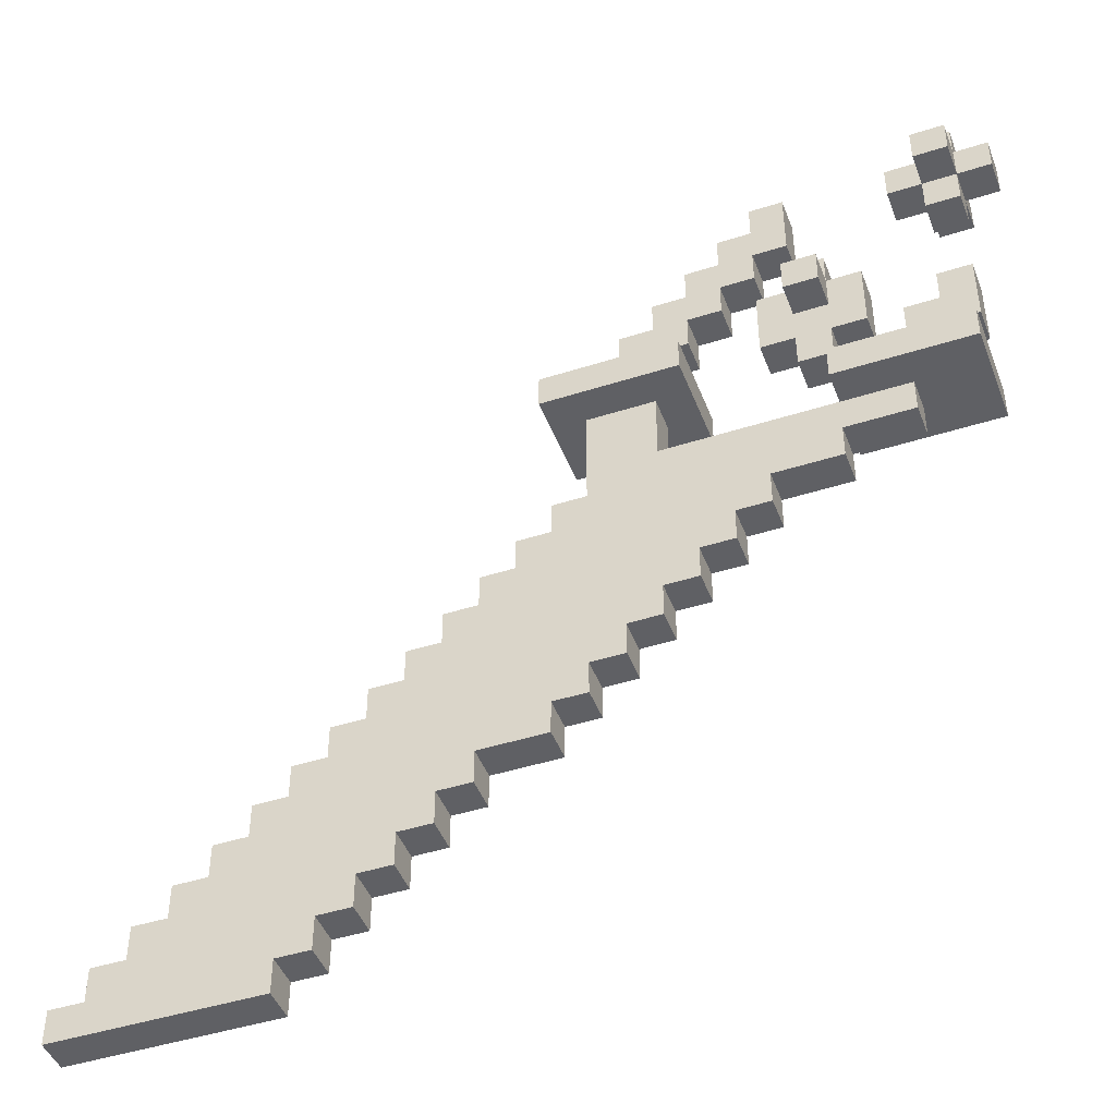
<metadata>
{"format":"obj","ext":"obj","renderer":"f3d","projection":"perspective","resolution":1024,"background":"white","views":[{"elev":-45.3,"azim":-159.7,"up":"+Z"}]}
</metadata>
<code>
v -20 1 19
v -20 1 18
v -20 2 19
v -20 2 18
v -19 0 19
v -19 0 18
v -19 0 11
v -19 0 10
v -19 1 20
v -19 1 19
v -19 1 18
v -19 1 17
v -19 1 14
v -19 1 13
v -19 1 12
v -19 2 20
v -19 2 19
v -19 2 18
v -19 2 17
v -19 2 14
v -19 2 13
v -19 2 12
v -19 3 19
v -19 3 18
v -19 3 11
v -19 3 10
v -18 1 12
v -18 1 11
v -18 2 12
v -18 2 11
v -17 1 10
v -17 1 9
v -17 2 10
v -17 2 9
v -16 1 15
v -16 1 13
v -16 2 15
v -16 2 13
v -15 0 15
v -15 0 14
v -15 1 16
v -15 1 15
v -15 1 14
v -15 1 13
v -15 1 12
v -15 1 9
v -15 1 8
v -15 2 16
v -15 2 15
v -15 2 14
v -15 2 13
v -15 2 12
v -15 2 9
v -15 2 8
v -15 3 15
v -15 3 14
v -14 1 19
v -14 1 18
v -14 1 17
v -14 2 19
v -14 2 18
v -14 2 17
v -13 1 17
v -13 1 16
v -13 1 8
v -13 1 7
v -13 2 17
v -13 2 16
v -13 2 8
v -13 2 7
v -12 1 16
v -12 1 15
v -12 1 7
v -12 1 6
v -12 2 16
v -12 2 15
v -12 2 7
v -12 2 6
v -11 0 13
v -11 0 12
v -11 1 15
v -11 1 14
v -11 1 6
v -11 1 5
v -11 2 15
v -11 2 14
v -11 2 6
v -11 2 5
v -11 3 13
v -11 3 12
v -10 1 14
v -10 1 13
v -10 1 12
v -10 1 11
v -10 1 10
v -10 1 5
v -10 1 4
v -10 2 14
v -10 2 13
v -10 2 12
v -10 2 11
v -10 2 10
v -10 2 5
v -10 2 4
v -9 1 4
v -9 1 3
v -9 2 4
v -9 2 3
v -8 1 3
v -8 1 2
v -8 2 3
v -8 2 2
v -7 1 2
v -7 1 1
v -7 2 2
v -7 2 1
v -5 1 1
v -5 1 -0
v -5 2 1
v -5 2 -0
v -4 1 -0
v -4 1 -1
v -4 2 -0
v -4 2 -1
v -3 1 -1
v -3 1 -2
v -3 2 -1
v -3 2 -2
v -2 1 -2
v -2 1 -3
v -2 2 -2
v -2 2 -3
v -1 1 -3
v -1 1 -4
v -1 2 -3
v -1 2 -4
v 0 1 -4
v 0 1 -5
v 0 2 -4
v 0 2 -5
v -18 0 19
v -18 0 18
v -18 1 20
v -18 1 19
v -18 1 18
v -18 1 17
v -18 1 14
v -18 1 13
v -18 2 20
v -18 2 19
v -18 2 18
v -18 2 17
v -18 2 14
v -18 2 13
v -18 3 19
v -18 3 18
v -17 1 19
v -17 1 18
v -17 1 13
v -17 1 11
v -17 2 19
v -17 2 18
v -17 2 13
v -17 2 11
v -15 0 11
v -15 0 10
v -15 1 10
v -15 2 10
v -15 3 11
v -15 3 10
v -14 0 15
v -14 0 14
v -14 1 16
v -14 1 15
v -14 1 14
v -14 1 13
v -14 1 12
v -14 2 16
v -14 2 15
v -14 2 14
v -14 2 13
v -14 2 12
v -14 3 15
v -14 3 14
v -13 1 19
v -13 1 18
v -13 1 15
v -13 1 13
v -13 2 19
v -13 2 18
v -13 2 15
v -13 2 13
v -12 1 18
v -12 1 17
v -12 2 18
v -12 2 17
v -11 1 17
v -11 1 16
v -11 2 17
v -11 2 16
v -10 1 16
v -10 1 15
v -10 2 16
v -10 2 15
v -9 1 15
v -9 1 14
v -9 2 15
v -9 2 14
v -8 1 14
v -8 1 13
v -8 1 12
v -8 1 9
v -8 2 14
v -8 2 13
v -8 2 12
v -8 2 9
v -7 0 13
v -7 0 12
v -7 1 9
v -7 1 8
v -7 2 9
v -7 2 8
v -7 3 13
v -7 3 12
v -6 1 8
v -6 1 7
v -6 2 8
v -6 2 7
v -5 1 7
v -5 1 6
v -5 2 7
v -5 2 6
v -4 1 6
v -4 1 5
v -4 2 6
v -4 2 5
v -3 1 5
v -3 1 4
v -3 2 5
v -3 2 4
v -2 1 4
v -2 1 3
v -2 2 4
v -2 2 3
v -1 1 3
v -1 1 2
v -1 2 3
v -1 2 2
v 0 1 2
v 0 1 1
v 0 2 2
v 0 2 1
v 1 1 1
v 1 1 -0
v 1 2 1
v 1 2 -0
v 2 1 -0
v 2 1 -1
v 2 2 -0
v 2 2 -1
v 3 1 -1
v 3 1 -2
v 3 2 -1
v 3 2 -2
v 4 1 -2
v 4 1 -3
v 4 2 -2
v 4 2 -3
v 5 1 -3
v 5 1 -4
v 5 2 -3
v 5 2 -4
v 6 1 -4
v 6 1 -5
v 6 2 -4
v 6 2 -5
v -19 1 20
v -19 2 20
v -18 1 20
v -18 2 20
v -20 1 19
v -20 2 19
v -19 0 19
v -19 1 19
v -19 2 19
v -19 3 19
v -18 0 19
v -18 1 19
v -18 2 19
v -18 3 19
v -17 1 19
v -17 2 19
v -14 1 19
v -14 2 19
v -13 1 19
v -13 2 19
v -13 1 18
v -13 2 18
v -12 1 18
v -12 2 18
v -12 1 17
v -12 2 17
v -11 1 17
v -11 2 17
v -15 1 16
v -15 2 16
v -14 1 16
v -14 2 16
v -11 1 16
v -11 2 16
v -10 1 16
v -10 2 16
v -16 1 15
v -16 2 15
v -15 0 15
v -15 1 15
v -15 2 15
v -15 3 15
v -14 0 15
v -14 1 15
v -14 2 15
v -14 3 15
v -13 1 15
v -13 2 15
v -10 1 15
v -10 2 15
v -9 1 15
v -9 2 15
v -19 1 14
v -19 2 14
v -18 1 14
v -18 2 14
v -9 1 14
v -9 2 14
v -8 1 14
v -8 2 14
v -18 1 13
v -18 2 13
v -17 1 13
v -17 2 13
v -11 0 13
v -11 3 13
v -10 1 13
v -10 2 13
v -8 1 13
v -8 2 13
v -7 0 13
v -7 3 13
v -19 0 11
v -19 3 11
v -18 1 11
v -18 2 11
v -17 1 11
v -17 2 11
v -16 1 11
v -16 2 11
v -15 0 11
v -15 3 11
v -15 1 10
v -15 2 10
v -10 1 10
v -10 2 10
v -8 1 9
v -8 2 9
v -7 1 9
v -7 2 9
v -7 1 8
v -7 2 8
v -6 1 8
v -6 2 8
v -6 1 7
v -6 2 7
v -5 1 7
v -5 2 7
v -5 1 6
v -5 2 6
v -4 1 6
v -4 2 6
v -4 1 5
v -4 2 5
v -3 1 5
v -3 2 5
v -3 1 4
v -3 2 4
v -2 1 4
v -2 2 4
v -2 1 3
v -2 2 3
v -1 1 3
v -1 2 3
v -1 1 2
v -1 2 2
v 0 1 2
v 0 2 2
v 0 1 1
v 0 2 1
v 1 1 1
v 1 2 1
v 1 1 -0
v 1 2 -0
v 2 1 -0
v 2 2 -0
v 2 1 -1
v 2 2 -1
v 3 1 -1
v 3 2 -1
v 3 1 -2
v 3 2 -2
v 4 1 -2
v 4 2 -2
v 4 1 -3
v 4 2 -3
v 5 1 -3
v 5 2 -3
v 5 1 -4
v 5 2 -4
v 6 1 -4
v 6 2 -4
v -20 1 18
v -20 2 18
v -19 0 18
v -19 1 18
v -19 2 18
v -19 3 18
v -18 0 18
v -18 1 18
v -18 2 18
v -18 3 18
v -17 1 18
v -17 2 18
v -19 1 17
v -19 2 17
v -18 1 17
v -18 2 17
v -14 1 17
v -14 2 17
v -13 1 17
v -13 2 17
v -13 1 16
v -13 2 16
v -12 1 16
v -12 2 16
v -12 1 15
v -12 2 15
v -11 1 15
v -11 2 15
v -15 0 14
v -15 1 14
v -15 2 14
v -15 3 14
v -14 0 14
v -14 1 14
v -14 2 14
v -14 3 14
v -11 1 14
v -11 2 14
v -10 1 14
v -10 2 14
v -16 1 13
v -16 2 13
v -15 1 13
v -15 2 13
v -14 1 13
v -14 2 13
v -13 1 13
v -13 2 13
v -19 1 12
v -19 2 12
v -18 1 12
v -18 2 12
v -15 1 12
v -15 2 12
v -14 1 12
v -14 2 12
v -11 0 12
v -11 3 12
v -10 1 12
v -10 2 12
v -9 1 12
v -9 2 12
v -8 1 12
v -8 2 12
v -7 0 12
v -7 3 12
v -19 0 10
v -19 3 10
v -18 1 10
v -18 2 10
v -17 1 10
v -17 2 10
v -15 0 10
v -15 1 10
v -15 2 10
v -15 3 10
v -17 1 9
v -17 2 9
v -15 1 9
v -15 2 9
v -15 1 8
v -15 2 8
v -13 1 8
v -13 2 8
v -13 1 7
v -13 2 7
v -12 1 7
v -12 2 7
v -12 1 6
v -12 2 6
v -11 1 6
v -11 2 6
v -11 1 5
v -11 2 5
v -10 1 5
v -10 2 5
v -10 1 4
v -10 2 4
v -9 1 4
v -9 2 4
v -9 1 3
v -9 2 3
v -8 1 3
v -8 2 3
v -8 1 2
v -8 2 2
v -7 1 2
v -7 2 2
v -7 1 1
v -7 2 1
v -6 1 1
v -6 2 1
v -5 1 1
v -5 2 1
v -5 1 -0
v -5 2 -0
v -4 1 -0
v -4 2 -0
v -4 1 -1
v -4 2 -1
v -3 1 -1
v -3 2 -1
v -3 1 -2
v -3 2 -2
v -2 1 -2
v -2 2 -2
v -2 1 -3
v -2 2 -3
v -1 1 -3
v -1 2 -3
v -1 1 -4
v -1 2 -4
v 0 1 -4
v 0 2 -4
v 0 1 -5
v 0 2 -5
v 1 1 -5
v 1 2 -5
v 6 1 -5
v 6 2 -5
v -19 0 19
v -18 0 19
v -19 0 18
v -18 0 18
v -15 0 15
v -14 0 15
v -15 0 14
v -14 0 14
v -11 0 13
v -7 0 13
v -11 0 12
v -7 0 12
v -19 0 11
v -15 0 11
v -19 0 10
v -15 0 10
v -19 1 20
v -18 1 20
v -20 1 19
v -19 1 19
v -18 1 19
v -17 1 19
v -14 1 19
v -13 1 19
v -20 1 18
v -19 1 18
v -18 1 18
v -17 1 18
v -14 1 18
v -13 1 18
v -12 1 18
v -19 1 17
v -18 1 17
v -14 1 17
v -13 1 17
v -12 1 17
v -11 1 17
v -15 1 16
v -14 1 16
v -13 1 16
v -12 1 16
v -11 1 16
v -10 1 16
v -16 1 15
v -15 1 15
v -14 1 15
v -13 1 15
v -12 1 15
v -11 1 15
v -10 1 15
v -9 1 15
v -19 1 14
v -18 1 14
v -15 1 14
v -14 1 14
v -11 1 14
v -10 1 14
v -9 1 14
v -8 1 14
v -19 1 13
v -18 1 13
v -17 1 13
v -16 1 13
v -15 1 13
v -14 1 13
v -13 1 13
v -10 1 13
v -8 1 13
v -19 1 12
v -18 1 12
v -15 1 12
v -14 1 12
v -10 1 12
v -9 1 12
v -8 1 12
v -18 1 11
v -17 1 11
v -10 1 11
v -9 1 11
v -17 1 10
v -15 1 10
v -10 1 10
v -17 1 9
v -15 1 9
v -8 1 9
v -7 1 9
v -15 1 8
v -13 1 8
v -12 1 8
v -7 1 8
v -6 1 8
v -13 1 7
v -12 1 7
v -11 1 7
v -6 1 7
v -5 1 7
v -12 1 6
v -11 1 6
v -10 1 6
v -9 1 6
v -8 1 6
v -5 1 6
v -4 1 6
v -11 1 5
v -10 1 5
v -9 1 5
v -8 1 5
v -4 1 5
v -3 1 5
v -10 1 4
v -9 1 4
v -8 1 4
v -3 1 4
v -2 1 4
v -9 1 3
v -8 1 3
v -7 1 3
v -5 1 3
v -4 1 3
v -2 1 3
v -1 1 3
v -8 1 2
v -7 1 2
v -6 1 2
v -5 1 2
v -4 1 2
v -1 1 2
v 0 1 2
v -7 1 1
v -6 1 1
v -5 1 1
v -4 1 1
v -3 1 1
v -2 1 1
v 0 1 1
v 1 1 1
v -5 1 -0
v -4 1 -0
v -3 1 -0
v -2 1 -0
v 1 1 -0
v 2 1 -0
v -4 1 -1
v -3 1 -1
v -2 1 -1
v 2 1 -1
v 3 1 -1
v -3 1 -2
v -2 1 -2
v 1 1 -2
v 3 1 -2
v 4 1 -2
v -2 1 -3
v -1 1 -3
v 0 1 -3
v 1 1 -3
v 4 1 -3
v 5 1 -3
v -1 1 -4
v 0 1 -4
v 5 1 -4
v 6 1 -4
v 0 1 -5
v 1 1 -5
v 6 1 -5
v -19 2 20
v -18 2 20
v -20 2 19
v -19 2 19
v -18 2 19
v -17 2 19
v -14 2 19
v -13 2 19
v -20 2 18
v -19 2 18
v -18 2 18
v -17 2 18
v -14 2 18
v -13 2 18
v -12 2 18
v -19 2 17
v -18 2 17
v -14 2 17
v -13 2 17
v -12 2 17
v -11 2 17
v -15 2 16
v -14 2 16
v -13 2 16
v -12 2 16
v -11 2 16
v -10 2 16
v -16 2 15
v -15 2 15
v -14 2 15
v -13 2 15
v -12 2 15
v -11 2 15
v -10 2 15
v -9 2 15
v -19 2 14
v -18 2 14
v -15 2 14
v -14 2 14
v -11 2 14
v -10 2 14
v -9 2 14
v -8 2 14
v -19 2 13
v -18 2 13
v -17 2 13
v -16 2 13
v -15 2 13
v -14 2 13
v -13 2 13
v -10 2 13
v -8 2 13
v -19 2 12
v -18 2 12
v -15 2 12
v -14 2 12
v -10 2 12
v -9 2 12
v -8 2 12
v -18 2 11
v -17 2 11
v -10 2 11
v -9 2 11
v -17 2 10
v -15 2 10
v -10 2 10
v -17 2 9
v -15 2 9
v -8 2 9
v -7 2 9
v -15 2 8
v -13 2 8
v -12 2 8
v -7 2 8
v -6 2 8
v -13 2 7
v -12 2 7
v -11 2 7
v -6 2 7
v -5 2 7
v -12 2 6
v -11 2 6
v -10 2 6
v -9 2 6
v -8 2 6
v -5 2 6
v -4 2 6
v -11 2 5
v -10 2 5
v -9 2 5
v -8 2 5
v -4 2 5
v -3 2 5
v -10 2 4
v -9 2 4
v -8 2 4
v -3 2 4
v -2 2 4
v -9 2 3
v -8 2 3
v -7 2 3
v -5 2 3
v -4 2 3
v -2 2 3
v -1 2 3
v -8 2 2
v -7 2 2
v -6 2 2
v -5 2 2
v -4 2 2
v -1 2 2
v 0 2 2
v -7 2 1
v -6 2 1
v -5 2 1
v -4 2 1
v -3 2 1
v -2 2 1
v 0 2 1
v 1 2 1
v -5 2 -0
v -4 2 -0
v -3 2 -0
v -2 2 -0
v 1 2 -0
v 2 2 -0
v -4 2 -1
v -3 2 -1
v -2 2 -1
v 2 2 -1
v 3 2 -1
v -3 2 -2
v -2 2 -2
v 1 2 -2
v 3 2 -2
v 4 2 -2
v -2 2 -3
v -1 2 -3
v 0 2 -3
v 1 2 -3
v 4 2 -3
v 5 2 -3
v -1 2 -4
v 0 2 -4
v 5 2 -4
v 6 2 -4
v 0 2 -5
v 1 2 -5
v 6 2 -5
v -19 3 19
v -18 3 19
v -19 3 18
v -18 3 18
v -15 3 15
v -14 3 15
v -15 3 14
v -14 3 14
v -11 3 13
v -7 3 13
v -11 3 12
v -7 3 12
v -19 3 11
v -15 3 11
v -19 3 10
v -15 3 10
f 3 2 1
f 4 2 3
f 10 6 5
f 11 6 10
f 16 10 9
f 17 10 16
f 18 12 11
f 19 12 18
f 20 14 13
f 21 15 14
f 21 14 20
f 22 15 21
f 23 18 17
f 24 18 23
f 25 8 7
f 26 8 25
f 29 28 27
f 30 28 29
f 33 32 31
f 34 32 33
f 37 36 35
f 38 36 37
f 42 40 39
f 43 40 42
f 48 42 41
f 49 42 48
f 51 45 44
f 52 45 51
f 53 47 46
f 54 47 53
f 55 50 49
f 56 50 55
f 60 58 57
f 61 59 58
f 61 58 60
f 62 59 61
f 67 64 63
f 68 64 67
f 69 66 65
f 70 66 69
f 75 72 71
f 76 72 75
f 77 74 73
f 78 74 77
f 85 82 81
f 86 82 85
f 87 84 83
f 88 84 87
f 89 80 79
f 90 80 89
f 98 92 91
f 99 92 98
f 100 94 93
f 101 95 94
f 101 94 100
f 102 95 101
f 103 97 96
f 104 97 103
f 107 106 105
f 108 106 107
f 111 110 109
f 112 110 111
f 115 114 113
f 116 114 115
f 119 118 117
f 120 118 119
f 123 122 121
f 124 122 123
f 127 126 125
f 128 126 127
f 131 130 129
f 132 130 131
f 135 134 133
f 136 134 135
f 139 138 137
f 140 138 139
f 141 142 144
f 144 142 145
f 143 144 149
f 149 144 150
f 145 146 151
f 151 146 152
f 147 148 153
f 153 148 154
f 150 151 155
f 155 151 156
f 157 158 161
f 161 158 162
f 159 160 163
f 163 160 164
f 165 166 167
f 165 167 168
f 165 168 169
f 169 168 170
f 171 172 174
f 174 172 175
f 173 174 178
f 178 174 179
f 176 177 181
f 181 177 182
f 179 180 183
f 183 180 184
f 185 186 189
f 189 186 190
f 187 188 191
f 191 188 192
f 193 194 195
f 195 194 196
f 197 198 199
f 199 198 200
f 201 202 203
f 203 202 204
f 205 206 207
f 207 206 208
f 209 210 213
f 213 210 214
f 211 212 215
f 215 212 216
f 219 220 221
f 221 220 222
f 217 218 223
f 223 218 224
f 225 226 227
f 227 226 228
f 229 230 231
f 231 230 232
f 233 234 235
f 235 234 236
f 237 238 239
f 239 238 240
f 241 242 243
f 243 242 244
f 245 246 247
f 247 246 248
f 249 250 251
f 251 250 252
f 253 254 255
f 255 254 256
f 257 258 259
f 259 258 260
f 261 262 263
f 263 262 264
f 265 266 267
f 267 266 268
f 269 270 271
f 271 270 272
f 273 274 275
f 275 274 276
f 279 278 277
f 280 278 279
f 284 282 281
f 285 282 284
f 287 284 283
f 288 284 287
f 289 286 285
f 290 286 289
f 291 289 288
f 292 289 291
f 295 294 293
f 296 294 295
f 299 298 297
f 300 298 299
f 303 302 301
f 304 302 303
f 307 306 305
f 308 306 307
f 311 310 309
f 312 310 311
f 316 314 313
f 317 314 316
f 319 316 315
f 320 316 319
f 321 318 317
f 322 318 321
f 323 321 320
f 324 321 323
f 327 326 325
f 328 326 327
f 331 330 329
f 332 330 331
f 335 334 333
f 336 334 335
f 339 338 337
f 340 338 339
f 343 342 341
f 344 342 343
f 345 343 341
f 346 342 344
f 347 345 341
f 347 346 345
f 348 342 346
f 348 346 347
f 351 350 349
f 352 350 351
f 353 351 349
f 354 350 352
f 355 353 349
f 355 354 353
f 356 350 354
f 356 354 355
f 357 355 349
f 357 356 355
f 358 350 356
f 358 356 357
f 361 360 359
f 362 360 361
f 365 364 363
f 366 364 365
f 369 368 367
f 370 368 369
f 373 372 371
f 374 372 373
f 377 376 375
f 378 376 377
f 381 380 379
f 382 380 381
f 385 384 383
f 386 384 385
f 389 388 387
f 390 388 389
f 393 392 391
f 394 392 393
f 397 396 395
f 398 396 397
f 401 400 399
f 402 400 401
f 405 404 403
f 406 404 405
f 409 408 407
f 410 408 409
f 413 412 411
f 414 412 413
f 417 416 415
f 418 416 417
f 419 420 422
f 422 420 423
f 421 422 425
f 425 422 426
f 423 424 427
f 427 424 428
f 426 427 429
f 429 427 430
f 431 432 433
f 433 432 434
f 435 436 437
f 437 436 438
f 439 440 441
f 441 440 442
f 443 444 445
f 445 444 446
f 447 448 451
f 451 448 452
f 449 450 453
f 453 450 454
f 455 456 457
f 457 456 458
f 459 460 461
f 461 460 462
f 463 464 465
f 465 464 466
f 467 468 469
f 469 468 470
f 471 472 473
f 473 472 474
f 475 476 477
f 477 476 478
f 475 477 479
f 478 476 480
f 475 479 481
f 480 476 482
f 475 481 483
f 481 482 483
f 482 476 484
f 483 482 484
f 485 486 487
f 487 486 488
f 485 487 489
f 487 488 489
f 488 486 490
f 489 488 490
f 485 489 491
f 491 489 492
f 490 486 493
f 493 486 494
f 495 496 497
f 497 496 498
f 499 500 501
f 501 500 502
f 503 504 505
f 505 504 506
f 507 508 509
f 509 508 510
f 511 512 513
f 513 512 514
f 515 516 517
f 517 516 518
f 519 520 521
f 521 520 522
f 523 524 525
f 525 524 526
f 527 528 529
f 529 528 530
f 529 530 531
f 531 530 532
f 533 534 535
f 535 534 536
f 537 538 539
f 539 538 540
f 541 542 543
f 543 542 544
f 545 546 547
f 547 546 548
f 549 550 551
f 551 550 552
f 553 554 555
f 555 554 556
f 555 556 557
f 557 556 558
f 561 560 559
f 562 560 561
f 565 564 563
f 566 564 565
f 569 568 567
f 570 568 569
f 573 572 571
f 574 572 573
f 578 576 575
f 579 576 578
f 583 578 577
f 584 578 583
f 585 580 579
f 586 580 585
f 587 582 581
f 588 582 587
f 590 585 584
f 591 585 590
f 592 589 588
f 592 588 587
f 593 589 592
f 594 589 593
f 598 595 594
f 598 594 593
f 599 595 598
f 600 595 599
f 603 597 596
f 604 597 603
f 606 600 599
f 606 601 600
f 607 601 606
f 608 601 607
f 612 603 602
f 613 605 604
f 614 609 608
f 614 608 607
f 615 609 614
f 616 609 615
f 618 611 610
f 619 611 618
f 621 612 602
f 621 613 612
f 622 613 621
f 623 605 613
f 623 613 622
f 624 605 623
f 625 617 616
f 625 616 615
f 626 617 625
f 627 620 619
f 627 619 618
f 628 620 627
f 629 623 622
f 630 623 629
f 634 620 628
f 635 620 634
f 636 632 631
f 637 633 632
f 637 632 636
f 640 637 636
f 641 639 638
f 641 640 639
f 642 640 641
f 643 633 637
f 643 640 642
f 643 637 640
f 645 643 642
f 645 644 643
f 646 644 645
f 647 644 646
f 648 644 647
f 650 647 646
f 651 649 648
f 651 647 650
f 651 648 647
f 652 649 651
f 653 649 652
f 655 652 651
f 656 654 653
f 656 652 655
f 656 653 652
f 657 654 656
f 658 654 657
f 659 654 658
f 660 654 659
f 662 657 656
f 663 658 657
f 663 657 662
f 664 659 658
f 664 658 663
f 665 661 660
f 665 659 664
f 665 660 659
f 666 661 665
f 668 664 663
f 669 667 666
f 669 664 668
f 669 666 665
f 669 665 664
f 670 667 669
f 671 667 670
f 673 670 669
f 674 672 671
f 674 670 673
f 674 671 670
f 675 672 674
f 676 672 675
f 677 672 676
f 678 672 677
f 680 675 674
f 681 676 675
f 681 675 680
f 682 676 681
f 683 677 676
f 683 676 682
f 684 679 678
f 684 677 683
f 684 678 677
f 685 679 684
f 687 682 681
f 688 683 682
f 688 682 687
f 689 686 685
f 689 683 688
f 689 685 684
f 689 684 683
f 690 686 689
f 691 686 690
f 692 686 691
f 693 686 692
f 695 690 689
f 696 691 690
f 696 690 695
f 697 692 691
f 697 691 696
f 698 694 693
f 698 692 697
f 698 693 692
f 699 694 698
f 701 697 696
f 702 700 699
f 702 697 701
f 702 699 698
f 702 698 697
f 703 700 702
f 704 700 703
f 706 703 702
f 707 705 704
f 707 703 706
f 707 704 703
f 708 705 707
f 709 705 708
f 711 708 707
f 712 708 711
f 713 708 712
f 714 710 709
f 714 708 713
f 714 709 708
f 715 710 714
f 717 713 712
f 718 714 713
f 718 713 717
f 719 716 715
f 719 715 714
f 721 714 718
f 722 720 719
f 722 714 721
f 722 719 714
f 723 720 722
f 724 725 727
f 727 725 728
f 726 727 732
f 732 727 733
f 728 729 734
f 734 729 735
f 730 731 736
f 736 731 737
f 733 734 739
f 739 734 740
f 737 738 741
f 736 737 741
f 741 738 742
f 742 738 743
f 743 744 747
f 742 743 747
f 747 744 748
f 748 744 749
f 745 746 752
f 752 746 753
f 748 749 755
f 749 750 755
f 755 750 756
f 756 750 757
f 751 752 761
f 753 754 762
f 757 758 763
f 756 757 763
f 763 758 764
f 764 758 765
f 759 760 767
f 767 760 768
f 751 761 770
f 761 762 770
f 770 762 771
f 762 754 772
f 771 762 772
f 772 754 773
f 765 766 774
f 764 765 774
f 774 766 775
f 768 769 776
f 767 768 776
f 776 769 777
f 771 772 778
f 778 772 779
f 777 769 783
f 783 769 784
f 780 781 785
f 781 782 786
f 785 781 786
f 785 786 789
f 787 788 790
f 788 789 790
f 790 789 791
f 786 782 792
f 791 789 792
f 789 786 792
f 791 792 794
f 792 793 794
f 794 793 795
f 795 793 796
f 796 793 797
f 795 796 799
f 797 798 800
f 799 796 800
f 796 797 800
f 800 798 801
f 801 798 802
f 800 801 804
f 802 803 805
f 804 801 805
f 801 802 805
f 805 803 806
f 806 803 807
f 807 803 808
f 808 803 809
f 805 806 811
f 806 807 812
f 811 806 812
f 807 808 813
f 812 807 813
f 809 810 814
f 813 808 814
f 808 809 814
f 814 810 815
f 812 813 817
f 815 816 818
f 817 813 818
f 814 815 818
f 813 814 818
f 818 816 819
f 819 816 820
f 818 819 822
f 820 821 823
f 822 819 823
f 819 820 823
f 823 821 824
f 824 821 825
f 825 821 826
f 826 821 827
f 823 824 829
f 824 825 830
f 829 824 830
f 830 825 831
f 825 826 832
f 831 825 832
f 827 828 833
f 832 826 833
f 826 827 833
f 833 828 834
f 830 831 836
f 831 832 837
f 836 831 837
f 834 835 838
f 837 832 838
f 833 834 838
f 832 833 838
f 838 835 839
f 839 835 840
f 840 835 841
f 841 835 842
f 838 839 844
f 839 840 845
f 844 839 845
f 840 841 846
f 845 840 846
f 842 843 847
f 846 841 847
f 841 842 847
f 847 843 848
f 845 846 850
f 848 849 851
f 850 846 851
f 847 848 851
f 846 847 851
f 851 849 852
f 852 849 853
f 851 852 855
f 853 854 856
f 855 852 856
f 852 853 856
f 856 854 857
f 857 854 858
f 856 857 860
f 860 857 861
f 861 857 862
f 858 859 863
f 862 857 863
f 857 858 863
f 863 859 864
f 861 862 866
f 862 863 867
f 866 862 867
f 864 865 868
f 863 864 868
f 867 863 870
f 868 869 871
f 870 863 871
f 863 868 871
f 871 869 872
f 873 874 875
f 875 874 876
f 877 878 879
f 879 878 880
f 881 882 883
f 883 882 884
f 885 886 887
f 887 886 888

</code>
